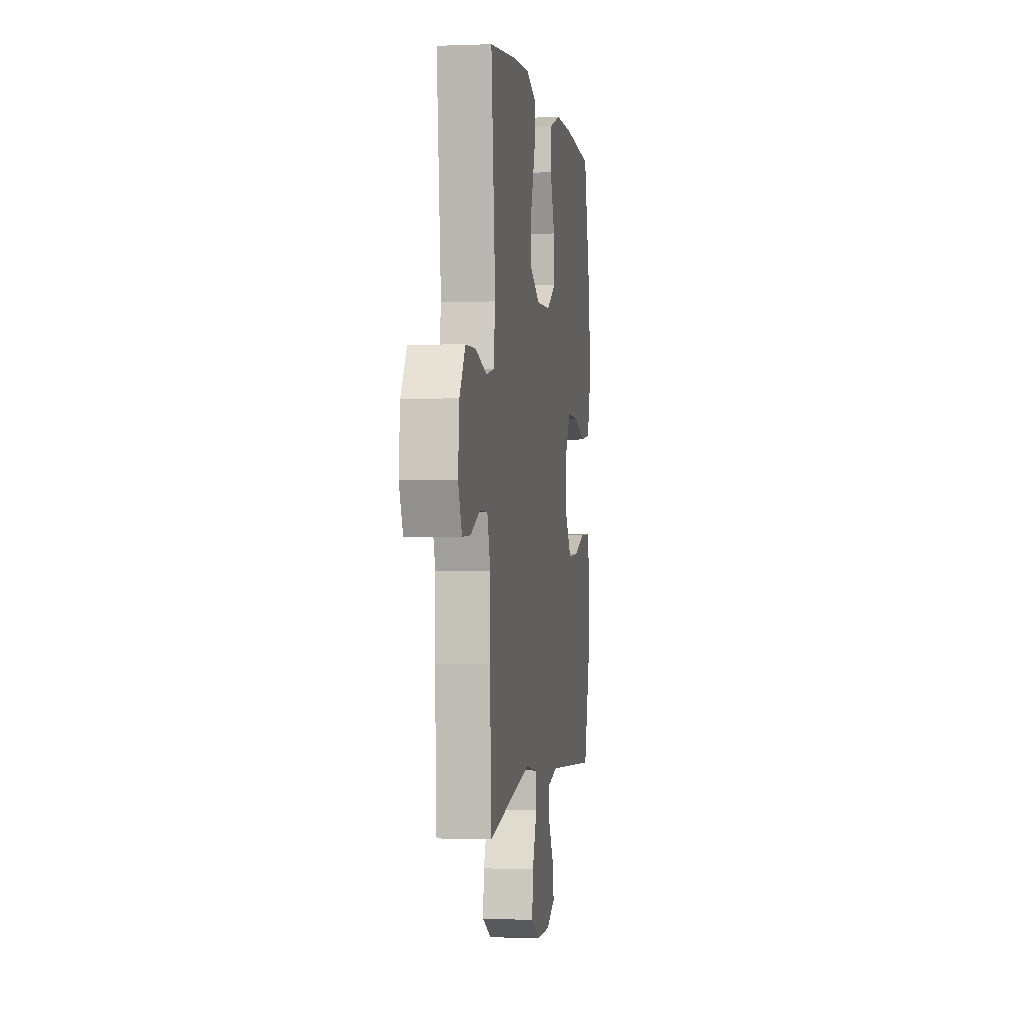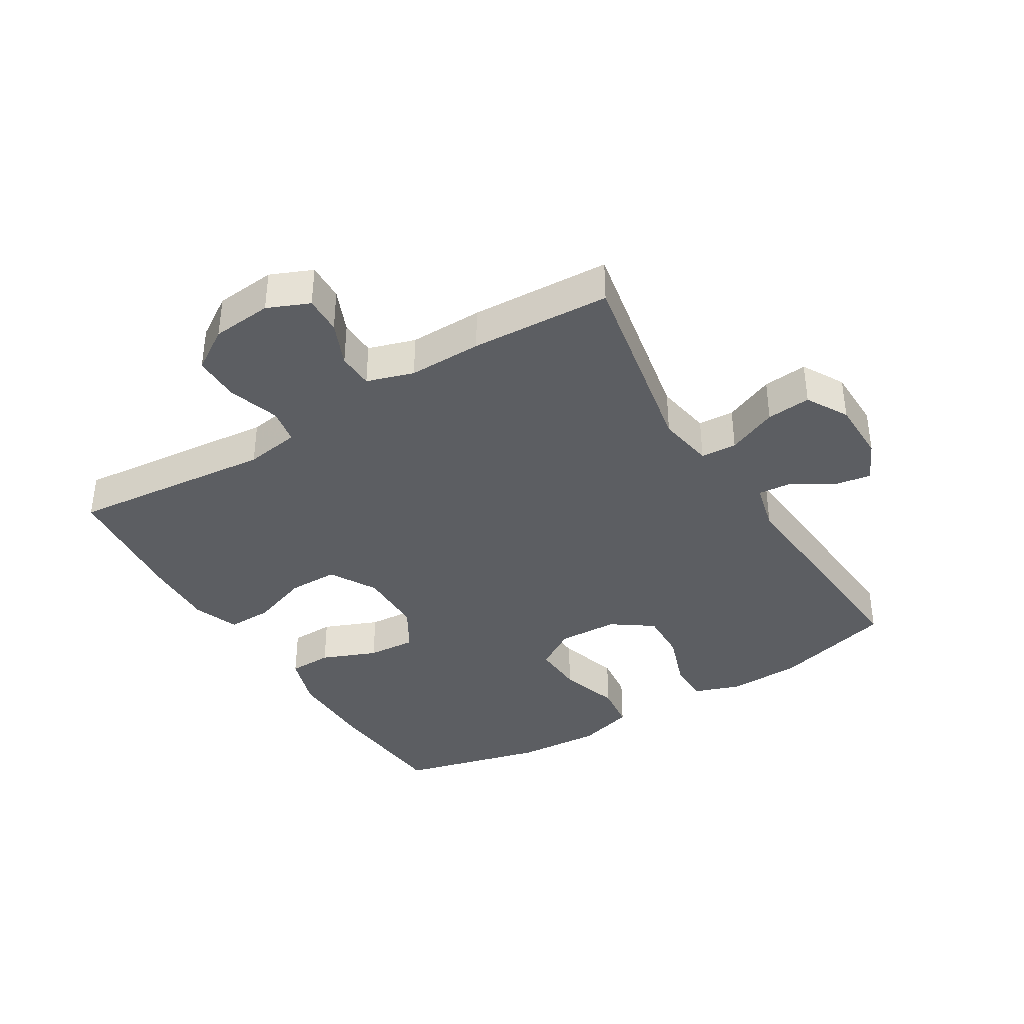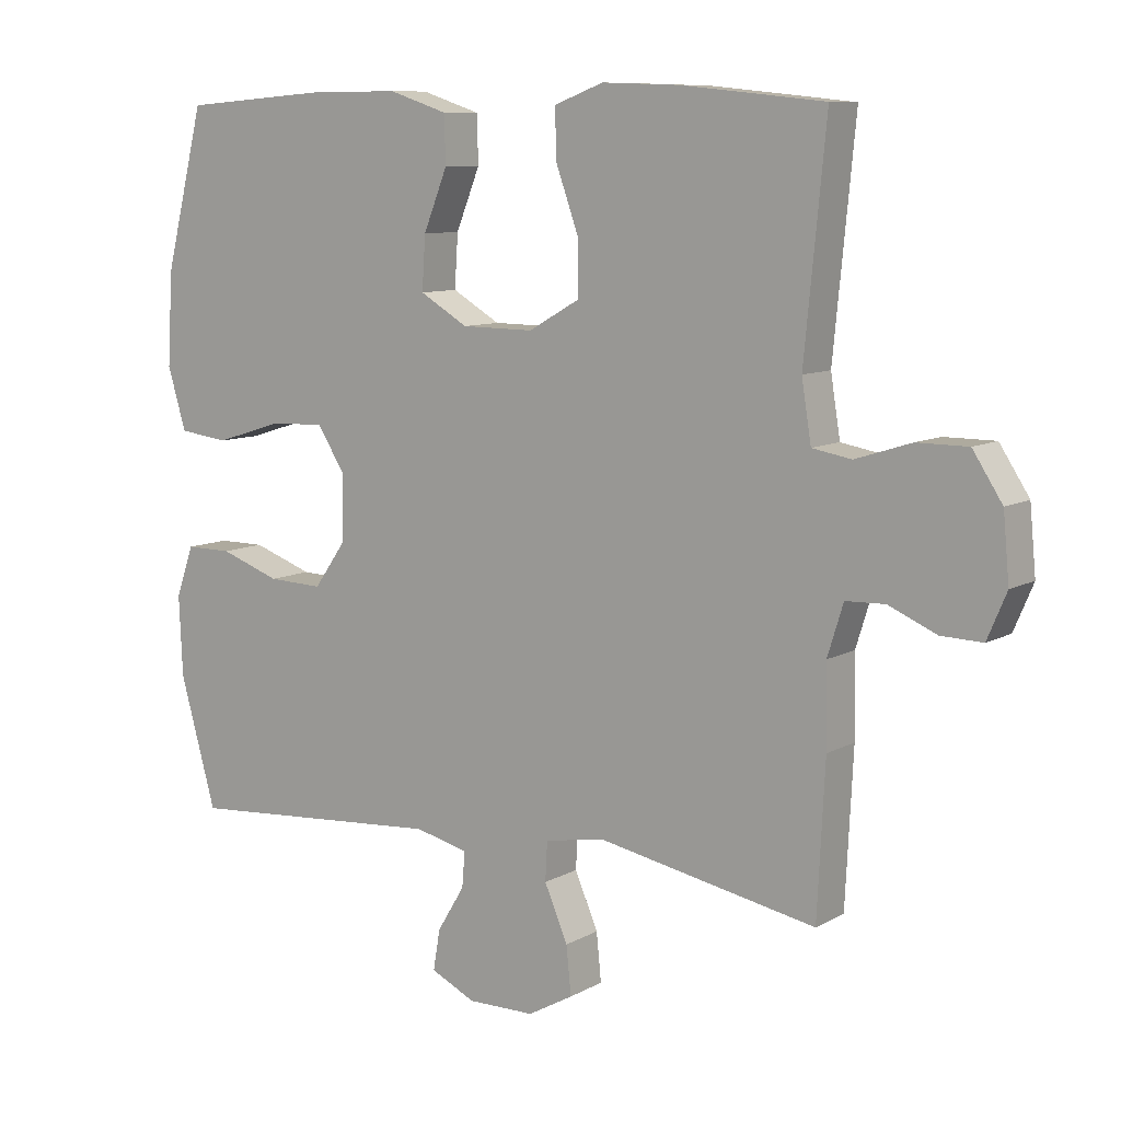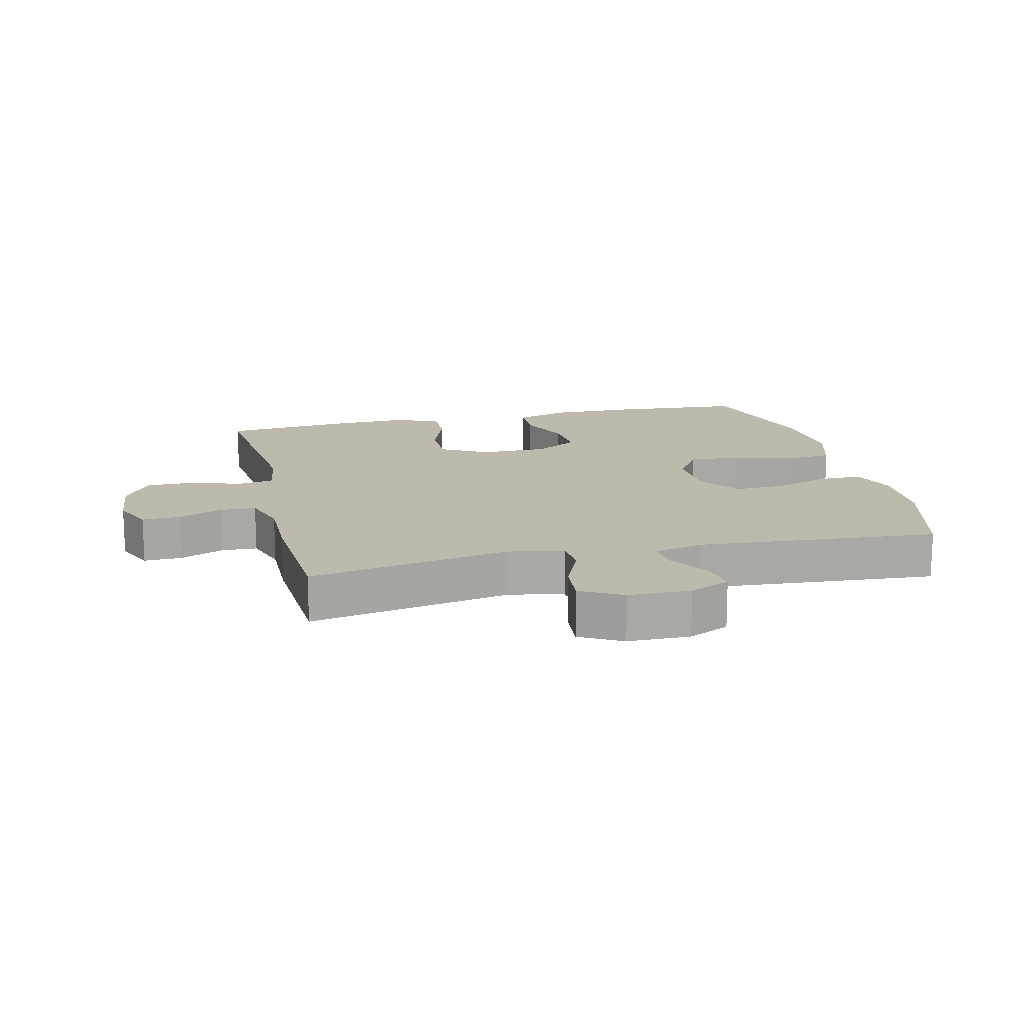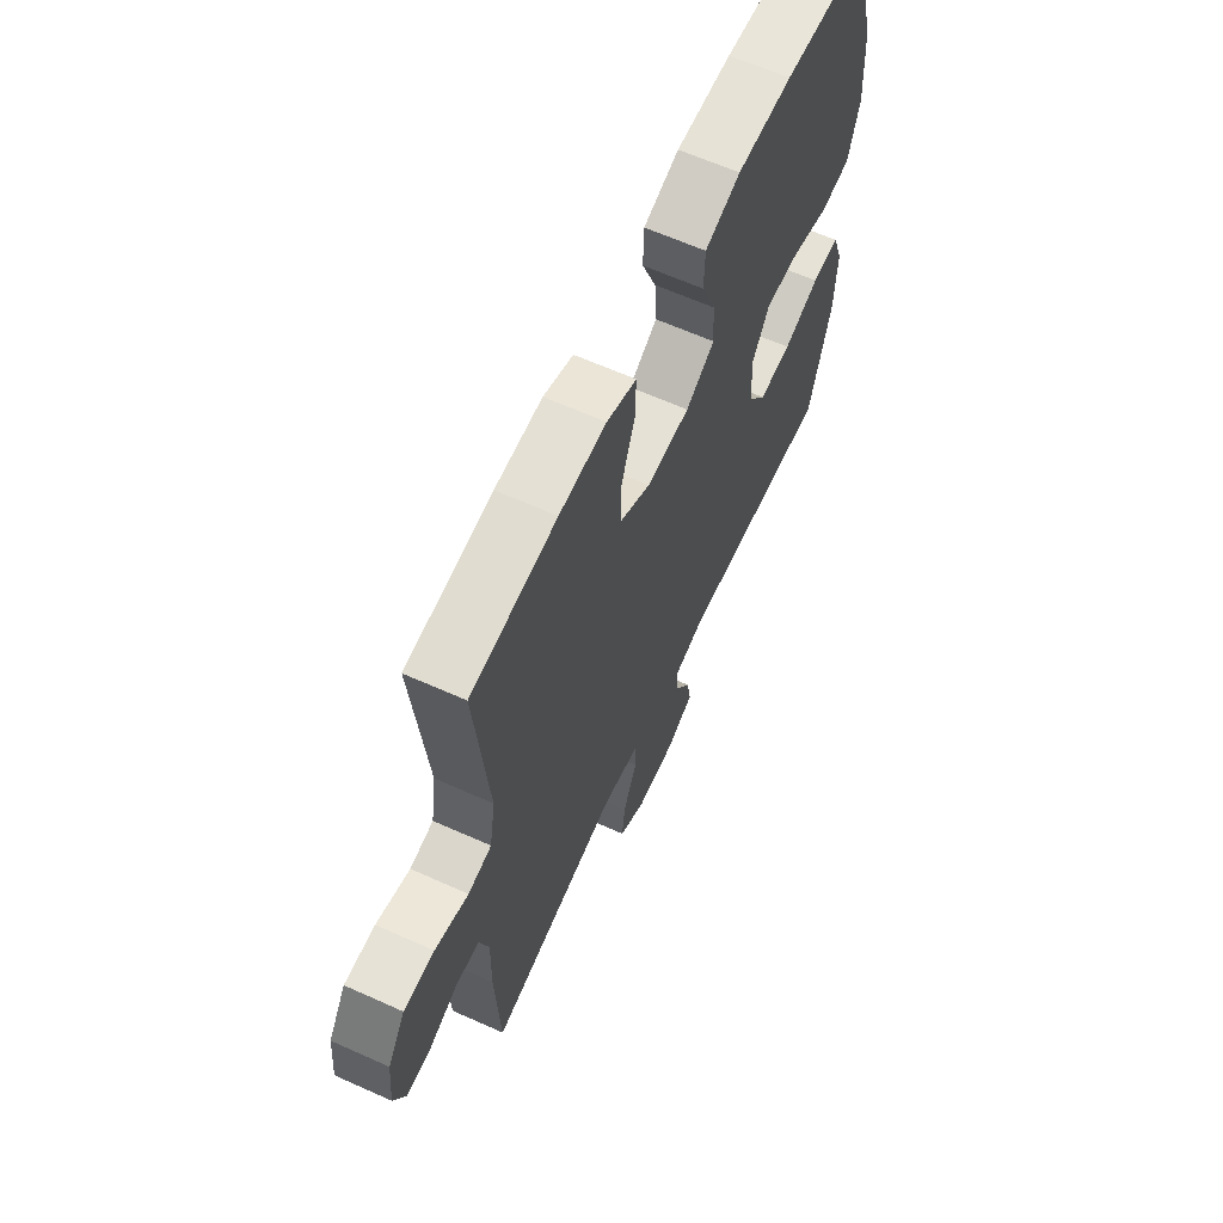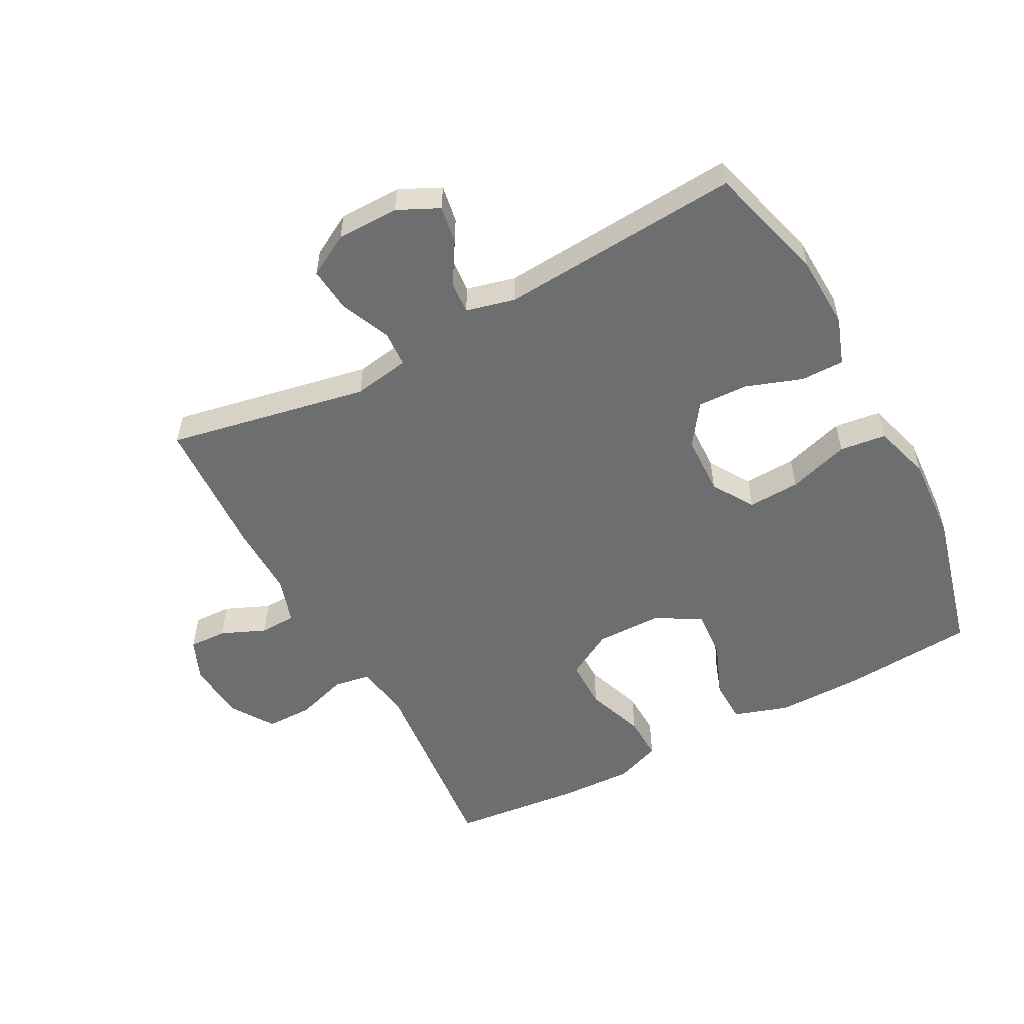
<metadata>
{"format":"obj","ext":"obj","renderer":"f3d","projection":"perspective","resolution":1024,"background":"white","views":[{"elev":-0.3,"azim":98.5,"up":"+Z"},{"elev":-37.9,"azim":121.4,"up":"+Y"},{"elev":9.3,"azim":35.4,"up":"+Z"},{"elev":15.1,"azim":166.6,"up":"+Y"},{"elev":63.5,"azim":114.4,"up":"+Z"},{"elev":-54.2,"azim":-151.9,"up":"+Y"}]}
</metadata>
<code>
v 0.5 0.07 0.5
v 0.469 0.07 0.179
v 0.483 0.07 0.092
v 0.54 0.07 0.082
v 0.621 0.07 0.108
v 0.695 0.07 0.108
v 0.738 0.07 0.042
v 0.747 0.07 -0.053
v 0.719 0.07 -0.119
v 0.659 0.07 -0.117
v 0.589 0.07 -0.087
v 0.532 0.07 -0.089
v 0.509 0.07 -0.163
v 0.511 0.07 -0.279
v 0.5 0.07 -0.5
v 0.183 0.07 -0.439
v 0.094 0.07 -0.454
v 0.091 0.07 -0.511
v 0.125 0.07 -0.59
v 0.132 0.07 -0.66
v 0.066 0.07 -0.697
v -0.032 0.07 -0.698
v -0.097 0.07 -0.667
v -0.087 0.07 -0.608
v -0.047 0.07 -0.542
v -0.043 0.07 -0.491
v -0.12 0.07 -0.472
v -0.5 0.07 -0.5
v -0.553 0.07 -0.311
v -0.558 0.07 -0.195
v -0.532 0.07 -0.121
v -0.464 0.07 -0.121
v -0.376 0.07 -0.152
v -0.296 0.07 -0.155
v -0.25 0.07 -0.09
v -0.247 0.07 0.005
v -0.288 0.07 0.07
v -0.37 0.07 0.066
v -0.466 0.07 0.036
v -0.539 0.07 0.045
v -0.566 0.07 0.135
v -0.558 0.07 0.27
v -0.5 0.07 0.5
v -0.289 0.07 0.516
v -0.155 0.07 0.517
v -0.069 0.07 0.489
v -0.067 0.07 0.42
v -0.102 0.07 0.333
v -0.107 0.07 0.256
v -0.037 0.07 0.215
v 0.068 0.07 0.214
v 0.142 0.07 0.256
v 0.142 0.07 0.335
v 0.109 0.07 0.427
v 0.107 0.07 0.498
v 0.179 0.07 0.525
v 0.293 0.07 0.521
v 0.5 0 0.5
v 0.469 0 0.179
v 0.483 0 0.092
v 0.54 0 0.082
v 0.621 0 0.108
v 0.695 0 0.108
v 0.738 0 0.042
v 0.747 0 -0.053
v 0.719 0 -0.119
v 0.659 0 -0.117
v 0.589 0 -0.087
v 0.532 0 -0.089
v 0.509 0 -0.163
v 0.511 0 -0.279
v 0.5 0 -0.5
v 0.183 0 -0.439
v 0.094 0 -0.454
v 0.091 0 -0.511
v 0.125 0 -0.59
v 0.132 0 -0.66
v 0.066 0 -0.697
v -0.032 0 -0.698
v -0.097 0 -0.667
v -0.087 0 -0.608
v -0.047 0 -0.542
v -0.043 0 -0.491
v -0.12 0 -0.472
v -0.5 0 -0.5
v -0.553 0 -0.311
v -0.558 0 -0.195
v -0.532 0 -0.121
v -0.464 0 -0.121
v -0.376 0 -0.152
v -0.296 0 -0.155
v -0.25 0 -0.09
v -0.247 0 0.005
v -0.288 0 0.07
v -0.37 0 0.066
v -0.466 0 0.036
v -0.539 0 0.045
v -0.566 0 0.135
v -0.558 0 0.27
v -0.5 0 0.5
v -0.289 0 0.516
v -0.155 0 0.517
v -0.069 0 0.489
v -0.067 0 0.42
v -0.102 0 0.333
v -0.107 0 0.256
v -0.037 0 0.215
v 0.068 0 0.214
v 0.142 0 0.256
v 0.142 0 0.335
v 0.109 0 0.427
v 0.107 0 0.498
v 0.179 0 0.525
v 0.293 0 0.521
f 56 57 1 2
f 53 54 55 56
f 52 53 56 2
f 51 52 2 3
f 50 51 3
f 45 46 47 48
f 45 48 49
f 44 45 49
f 43 44 49
f 42 43 49
f 41 42 49 50
f 38 39 40 41
f 37 38 41 50
f 30 31 32 33
f 30 33 34
f 27 28 29 30
f 26 27 30 34
f 22 23 24 25
f 22 25 26
f 21 22 26
f 18 19 20 21
f 17 18 21 26
f 13 14 15 16
f 12 13 16 17
f 8 9 10 11
f 8 11 12
f 7 8 12
f 4 5 6 7
f 3 4 7 12
f 36 37 50 3
f 17 26 34 35
f 17 35 36
f 3 12 17 36
f 59 58 114 113
f 113 112 111 110
f 59 113 110 109
f 60 59 109 108
f 60 108 107
f 105 104 103 102
f 106 105 102
f 106 102 101
f 106 101 100
f 106 100 99
f 107 106 99 98
f 98 97 96 95
f 107 98 95 94
f 90 89 88 87
f 91 90 87
f 87 86 85 84
f 91 87 84 83
f 82 81 80 79
f 83 82 79
f 83 79 78
f 78 77 76 75
f 83 78 75 74
f 73 72 71 70
f 74 73 70 69
f 68 67 66 65
f 69 68 65
f 69 65 64
f 64 63 62 61
f 69 64 61 60
f 60 107 94 93
f 92 91 83 74
f 93 92 74
f 93 74 69 60
f 1 58 59 2
f 2 59 60 3
f 3 60 61 4
f 4 61 62 5
f 5 62 63 6
f 6 63 64 7
f 7 64 65 8
f 8 65 66 9
f 9 66 67 10
f 10 67 68 11
f 11 68 69 12
f 12 69 70 13
f 13 70 71 14
f 14 71 72 15
f 15 72 73 16
f 16 73 74 17
f 17 74 75 18
f 18 75 76 19
f 19 76 77 20
f 20 77 78 21
f 21 78 79 22
f 22 79 80 23
f 23 80 81 24
f 24 81 82 25
f 25 82 83 26
f 26 83 84 27
f 27 84 85 28
f 28 85 86 29
f 29 86 87 30
f 30 87 88 31
f 31 88 89 32
f 32 89 90 33
f 33 90 91 34
f 34 91 92 35
f 35 92 93 36
f 36 93 94 37
f 37 94 95 38
f 38 95 96 39
f 39 96 97 40
f 40 97 98 41
f 41 98 99 42
f 42 99 100 43
f 43 100 101 44
f 44 101 102 45
f 45 102 103 46
f 46 103 104 47
f 47 104 105 48
f 48 105 106 49
f 49 106 107 50
f 50 107 108 51
f 51 108 109 52
f 52 109 110 53
f 53 110 111 54
f 54 111 112 55
f 55 112 113 56
f 56 113 114 57
f 57 114 58 1

</code>
